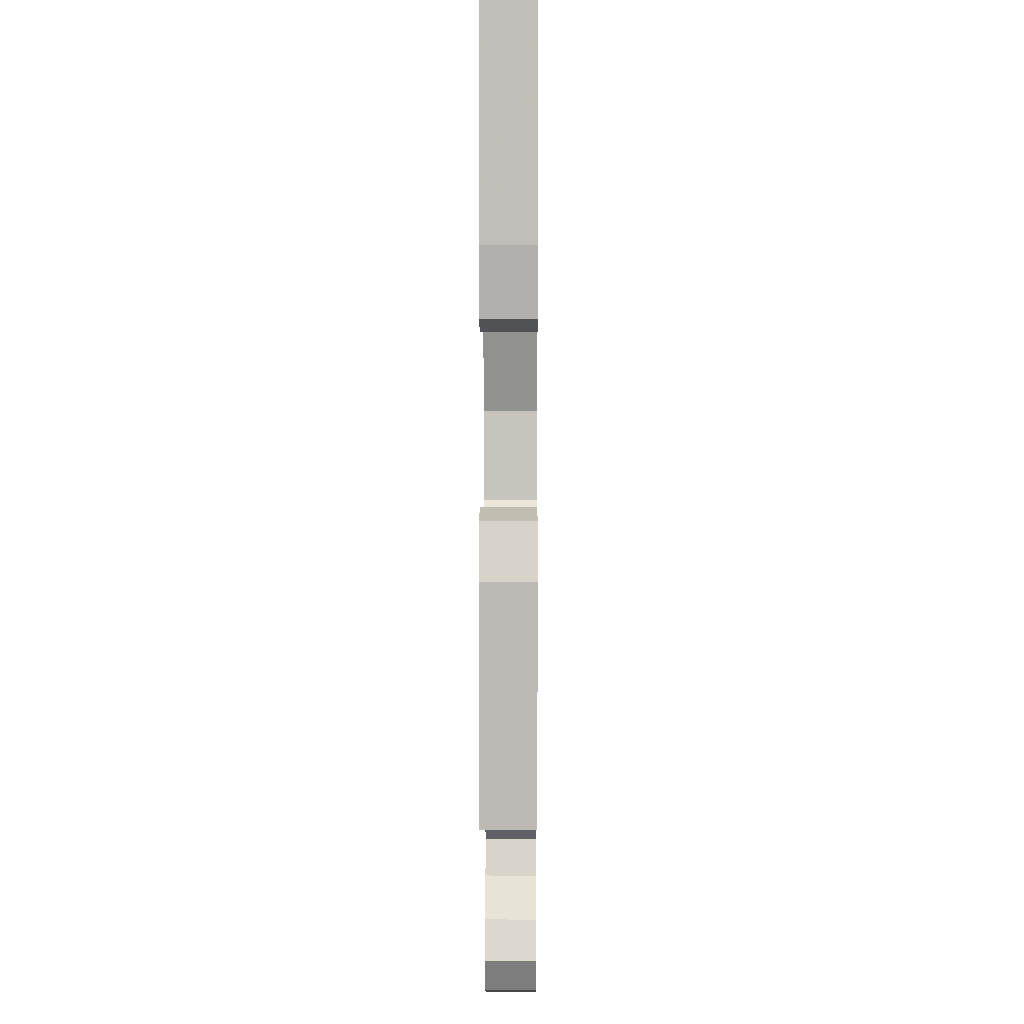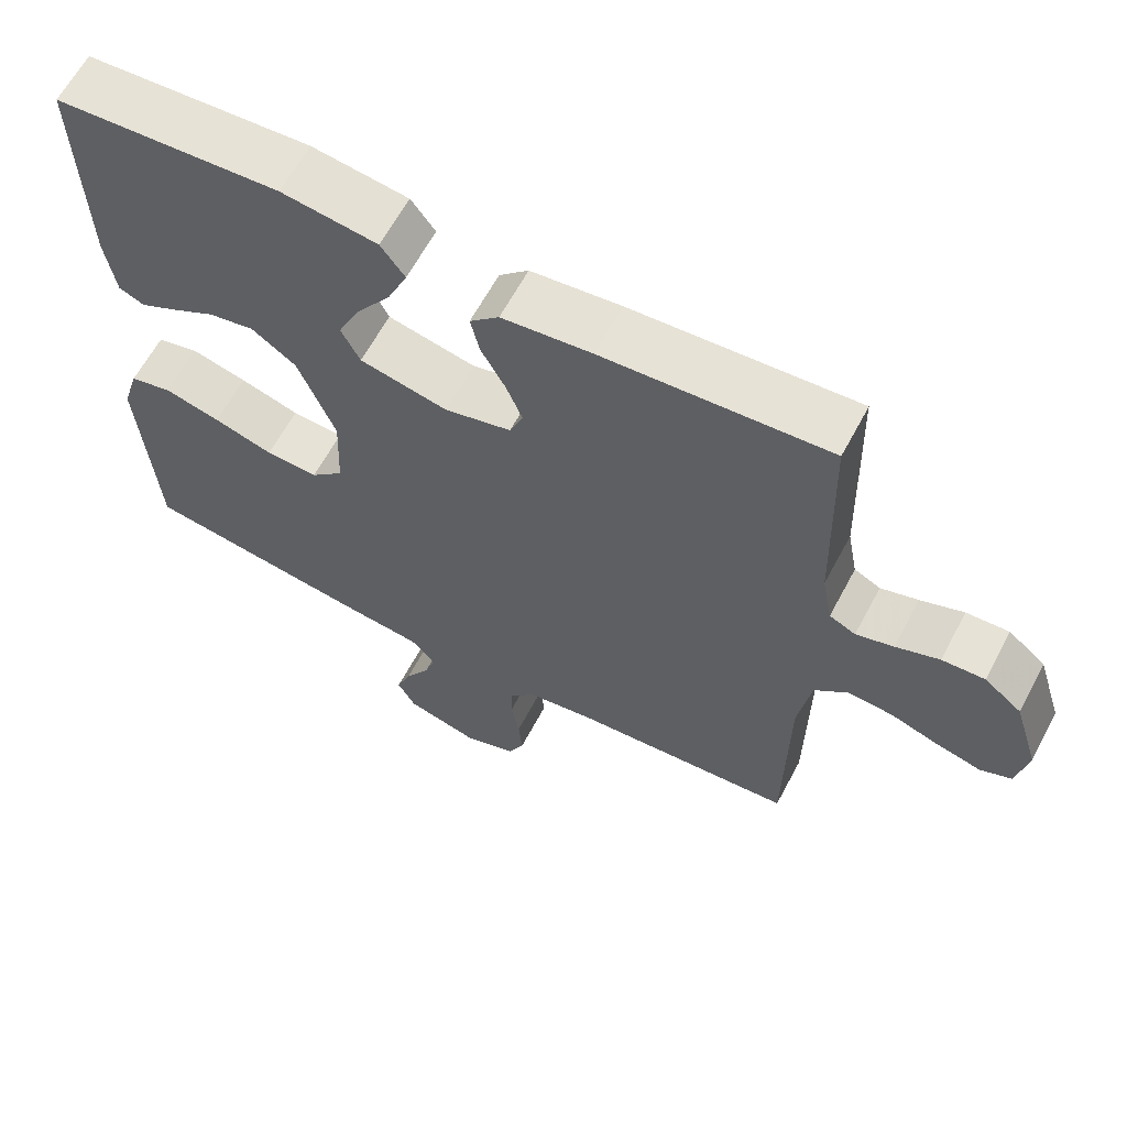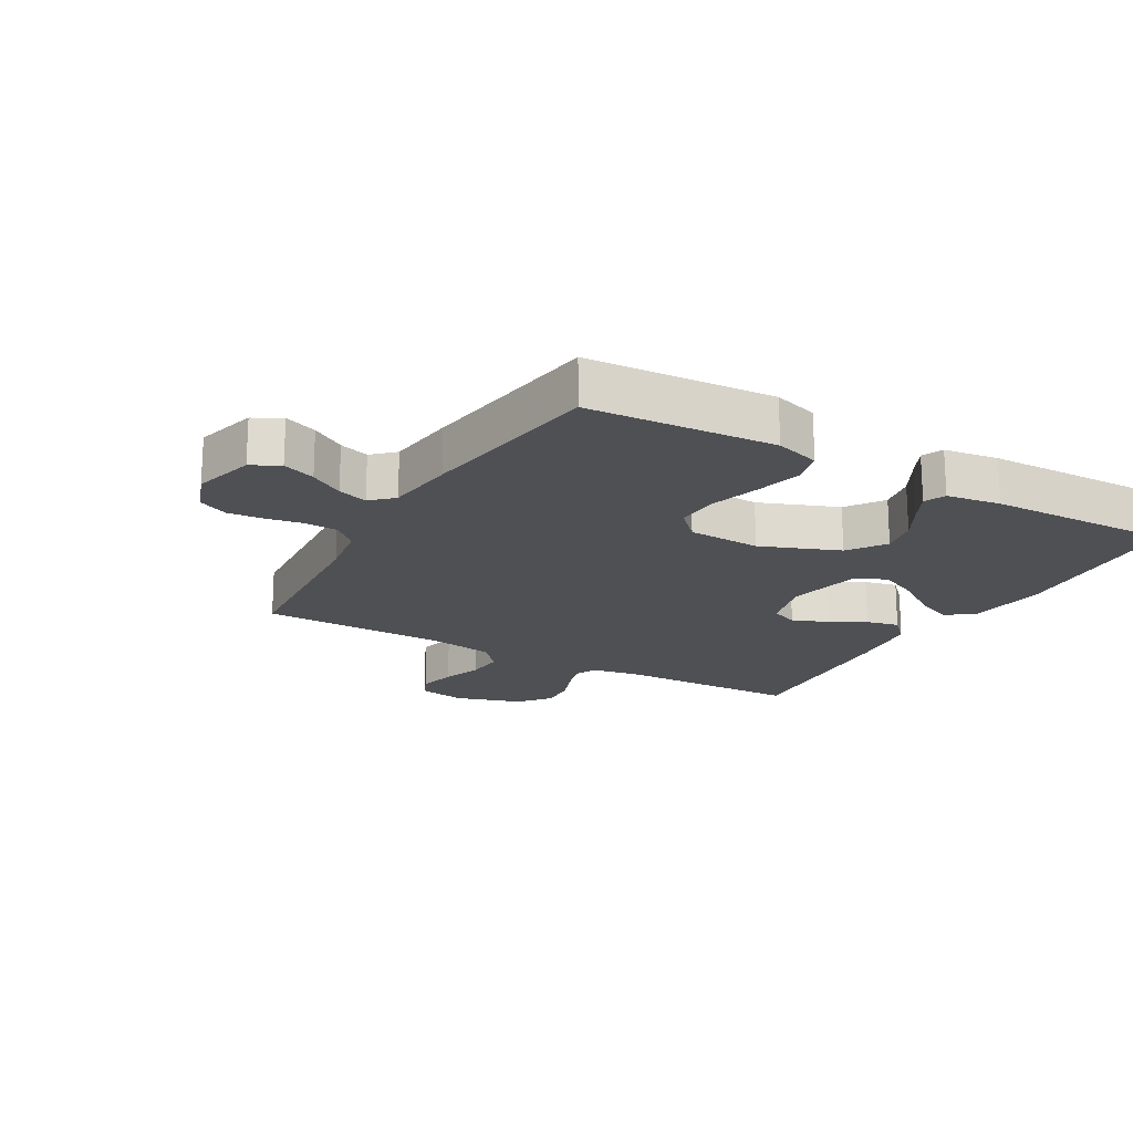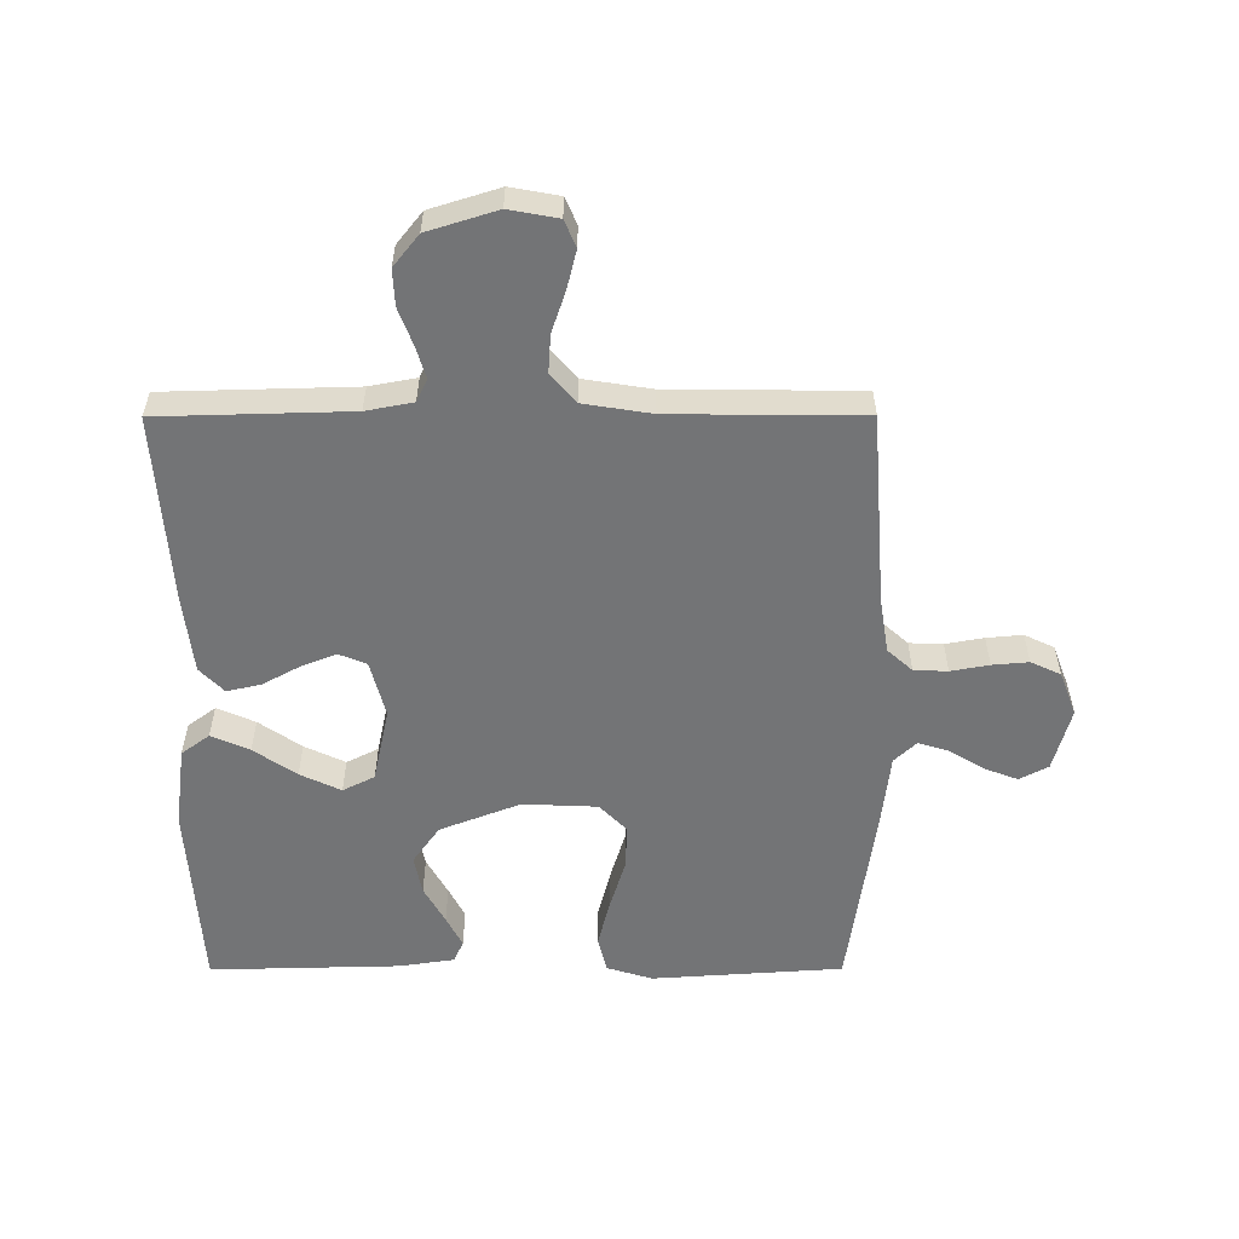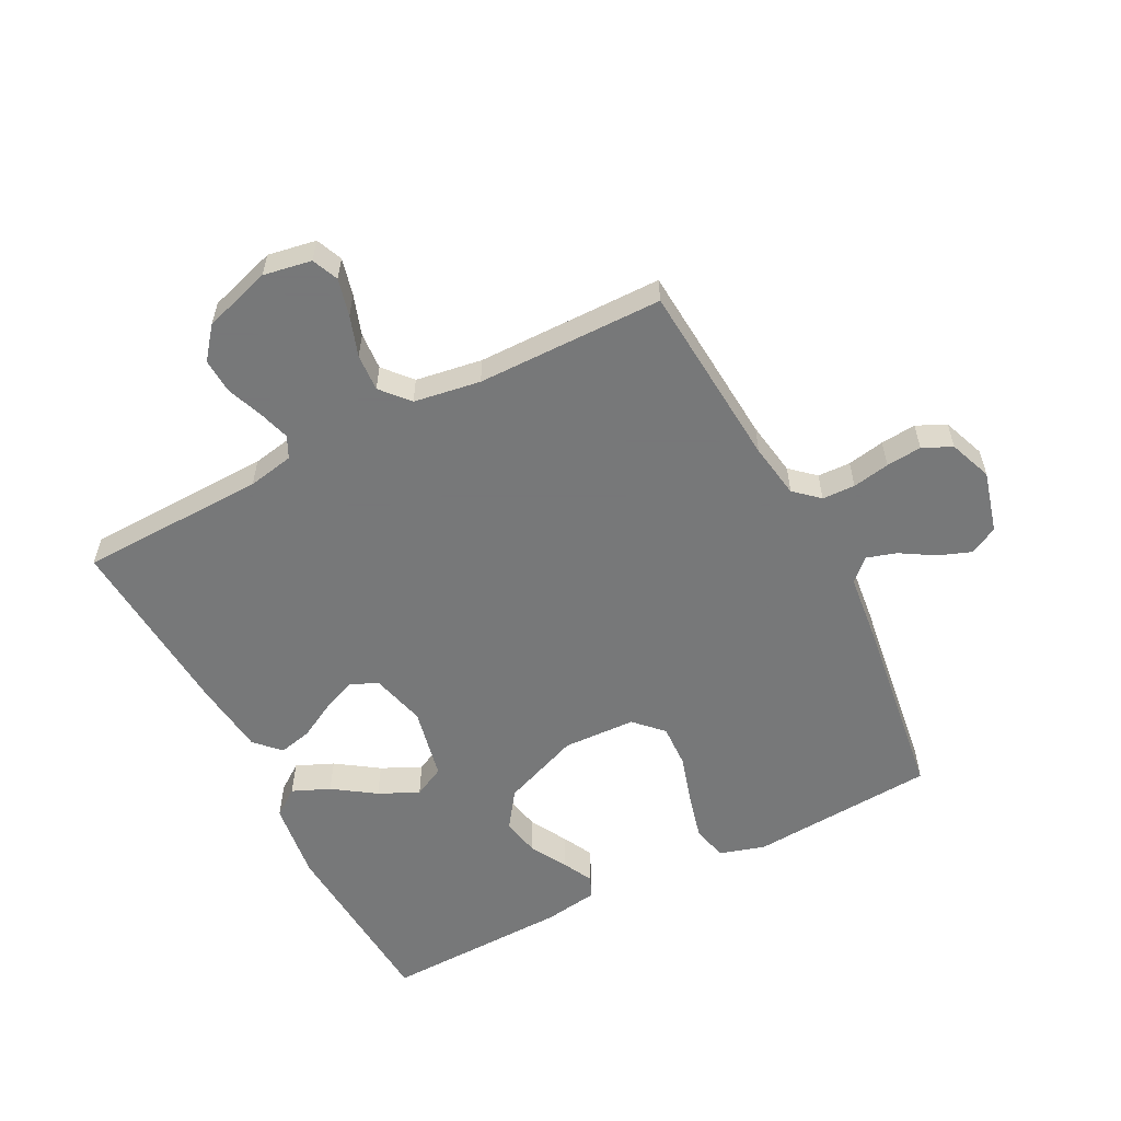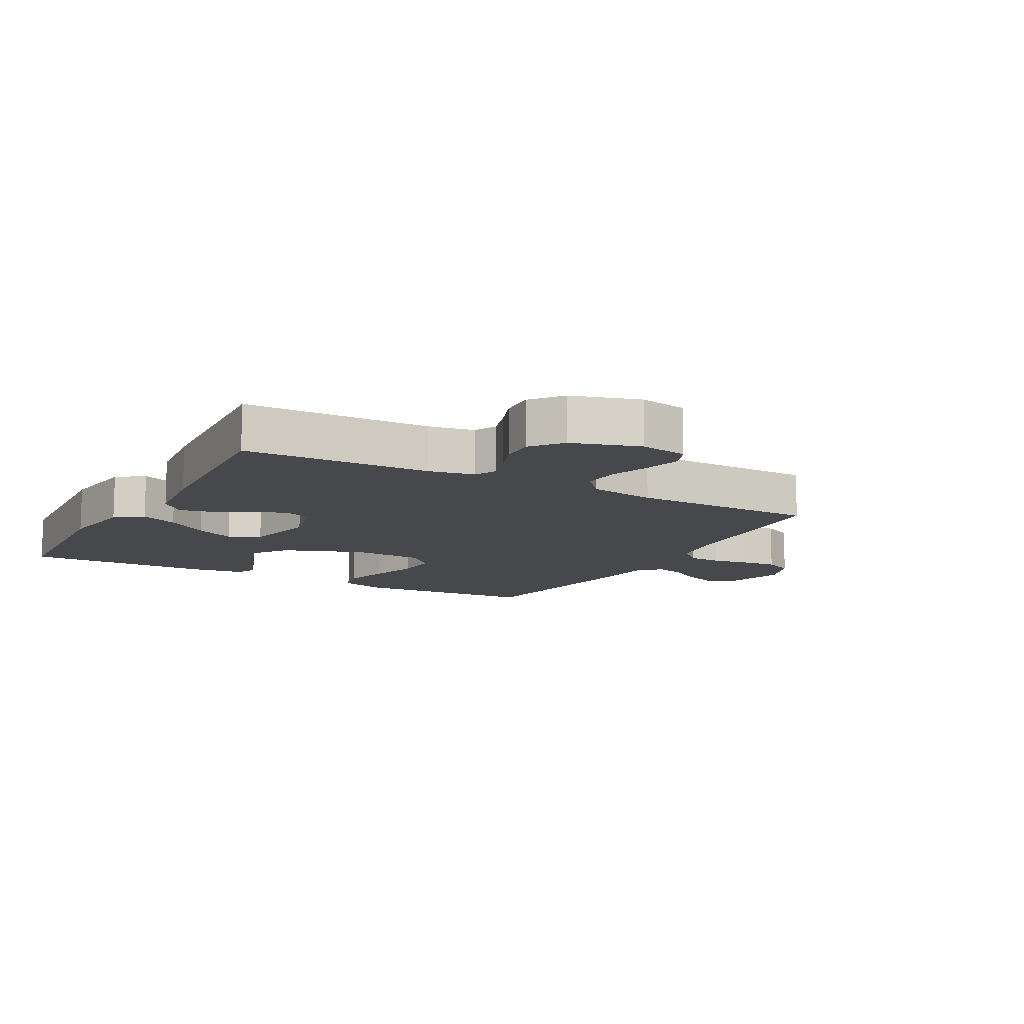
<metadata>
{"format":"obj","ext":"obj","renderer":"f3d","projection":"perspective","resolution":1024,"background":"white","views":[{"elev":2.8,"azim":-89.6,"up":"+Z"},{"elev":63.2,"azim":28.0,"up":"+Z"},{"elev":-18.9,"azim":-119.8,"up":"+Y"},{"elev":-56.1,"azim":90.1,"up":"+Y"},{"elev":-57.3,"azim":117.4,"up":"+Y"},{"elev":-11.4,"azim":61.0,"up":"+Y"}]}
</metadata>
<code>
v -0.5 0.07 0.5
v -0.2 0.07 0.52
v -0.072 0.07 0.503
v -0.04 0.07 0.459
v -0.066 0.07 0.399
v -0.112 0.07 0.332
v -0.142 0.07 0.268
v -0.117 0.07 0.218
v 0 0.07 0.193
v 0.089 0.07 0.216
v 0.107 0.07 0.26
v 0.085 0.07 0.315
v 0.053 0.07 0.374
v 0.041 0.07 0.427
v 0.08 0.07 0.465
v 0.2 0.07 0.479
v 0.5 0.07 0.5
v 0.508 0.07 0.2
v 0.522 0.07 0.126
v 0.557 0.07 0.109
v 0.607 0.07 0.124
v 0.665 0.07 0.146
v 0.722 0.07 0.149
v 0.772 0.07 0.109
v 0.806 0.07 0
v 0.792 0.07 -0.077
v 0.75 0.07 -0.095
v 0.69 0.07 -0.08
v 0.625 0.07 -0.058
v 0.565 0.07 -0.054
v 0.52 0.07 -0.093
v 0.503 0.07 -0.2
v 0.5 0.07 -0.5
v 0.2 0.07 -0.522
v 0.112 0.07 -0.536
v 0.077 0.07 -0.575
v 0.075 0.07 -0.628
v 0.086 0.07 -0.688
v 0.091 0.07 -0.745
v 0.069 0.07 -0.792
v 0 0.07 -0.818
v -0.099 0.07 -0.791
v -0.123 0.07 -0.746
v -0.103 0.07 -0.693
v -0.07 0.07 -0.639
v -0.055 0.07 -0.591
v -0.088 0.07 -0.556
v -0.2 0.07 -0.543
v -0.5 0.07 -0.5
v -0.52 0.07 -0.2
v -0.498 0.07 -0.128
v -0.442 0.07 -0.114
v -0.367 0.07 -0.133
v -0.288 0.07 -0.157
v -0.218 0.07 -0.16
v -0.174 0.07 -0.117
v -0.169 0.07 0
v -0.218 0.07 0.126
v -0.277 0.07 0.168
v -0.338 0.07 0.156
v -0.397 0.07 0.123
v -0.446 0.07 0.098
v -0.48 0.07 0.113
v -0.493 0.07 0.2
v -0.5 0 0.5
v -0.2 0 0.52
v -0.072 0 0.503
v -0.04 0 0.459
v -0.066 0 0.399
v -0.112 0 0.332
v -0.142 0 0.268
v -0.117 0 0.218
v 0 0 0.193
v 0.089 0 0.216
v 0.107 0 0.26
v 0.085 0 0.315
v 0.053 0 0.374
v 0.041 0 0.427
v 0.08 0 0.465
v 0.2 0 0.479
v 0.5 0 0.5
v 0.508 0 0.2
v 0.522 0 0.126
v 0.557 0 0.109
v 0.607 0 0.124
v 0.665 0 0.146
v 0.722 0 0.149
v 0.772 0 0.109
v 0.806 0 0
v 0.792 0 -0.077
v 0.75 0 -0.095
v 0.69 0 -0.08
v 0.625 0 -0.058
v 0.565 0 -0.054
v 0.52 0 -0.093
v 0.503 0 -0.2
v 0.5 0 -0.5
v 0.2 0 -0.522
v 0.112 0 -0.536
v 0.077 0 -0.575
v 0.075 0 -0.628
v 0.086 0 -0.688
v 0.091 0 -0.745
v 0.069 0 -0.792
v 0 0 -0.818
v -0.099 0 -0.791
v -0.123 0 -0.746
v -0.103 0 -0.693
v -0.07 0 -0.639
v -0.055 0 -0.591
v -0.088 0 -0.556
v -0.2 0 -0.543
v -0.5 0 -0.5
v -0.52 0 -0.2
v -0.498 0 -0.128
v -0.442 0 -0.114
v -0.367 0 -0.133
v -0.288 0 -0.157
v -0.218 0 -0.16
v -0.174 0 -0.117
v -0.169 0 0
v -0.218 0 0.126
v -0.277 0 0.168
v -0.338 0 0.156
v -0.397 0 0.123
v -0.446 0 0.098
v -0.48 0 0.113
v -0.493 0 0.2
f 4 5 6
f 3 4 6
f 2 3 6
f 1 2 6
f 64 1 6
f 63 64 6
f 62 63 6
f 61 62 6
f 60 61 6
f 59 60 6 7
f 58 59 7 8
f 57 58 8 9
f 56 57 9 10
f 52 53 54
f 51 52 54
f 50 51 54
f 49 50 54
f 48 49 54
f 47 48 54
f 46 47 54 55
f 43 44 45
f 42 43 45
f 41 42 45
f 40 41 45
f 39 40 45
f 38 39 45
f 37 38 45
f 36 37 45 46
f 46 55 56
f 36 46 56
f 35 36 56
f 32 33 34
f 35 56 10
f 34 35 10
f 32 34 10
f 31 32 10
f 27 28 29
f 26 27 29
f 25 26 29
f 24 25 29
f 23 24 29
f 22 23 29
f 21 22 29
f 20 21 29 30
f 16 17 18
f 15 16 18
f 14 15 18
f 13 14 18
f 12 13 18
f 11 12 18 19
f 20 30 31
f 19 20 31
f 11 19 31
f 10 11 31
f 70 69 68
f 70 68 67
f 70 67 66
f 70 66 65
f 70 65 128
f 70 128 127
f 70 127 126
f 70 126 125
f 70 125 124
f 71 70 124 123
f 72 71 123 122
f 73 72 122 121
f 74 73 121 120
f 118 117 116
f 118 116 115
f 118 115 114
f 118 114 113
f 118 113 112
f 118 112 111
f 119 118 111 110
f 109 108 107
f 109 107 106
f 109 106 105
f 109 105 104
f 109 104 103
f 109 103 102
f 109 102 101
f 110 109 101 100
f 120 119 110
f 120 110 100
f 120 100 99
f 98 97 96
f 74 120 99
f 74 99 98
f 74 98 96
f 74 96 95
f 93 92 91
f 93 91 90
f 93 90 89
f 93 89 88
f 93 88 87
f 93 87 86
f 93 86 85
f 94 93 85 84
f 82 81 80
f 82 80 79
f 82 79 78
f 82 78 77
f 82 77 76
f 83 82 76 75
f 95 94 84
f 95 84 83
f 95 83 75
f 95 75 74
f 1 65 66 2
f 2 66 67 3
f 3 67 68 4
f 4 68 69 5
f 5 69 70 6
f 6 70 71 7
f 7 71 72 8
f 8 72 73 9
f 9 73 74 10
f 10 74 75 11
f 11 75 76 12
f 12 76 77 13
f 13 77 78 14
f 14 78 79 15
f 15 79 80 16
f 16 80 81 17
f 17 81 82 18
f 18 82 83 19
f 19 83 84 20
f 20 84 85 21
f 21 85 86 22
f 22 86 87 23
f 23 87 88 24
f 24 88 89 25
f 25 89 90 26
f 26 90 91 27
f 27 91 92 28
f 28 92 93 29
f 29 93 94 30
f 30 94 95 31
f 31 95 96 32
f 32 96 97 33
f 33 97 98 34
f 34 98 99 35
f 35 99 100 36
f 36 100 101 37
f 37 101 102 38
f 38 102 103 39
f 39 103 104 40
f 40 104 105 41
f 41 105 106 42
f 42 106 107 43
f 43 107 108 44
f 44 108 109 45
f 45 109 110 46
f 46 110 111 47
f 47 111 112 48
f 48 112 113 49
f 49 113 114 50
f 50 114 115 51
f 51 115 116 52
f 52 116 117 53
f 53 117 118 54
f 54 118 119 55
f 55 119 120 56
f 56 120 121 57
f 57 121 122 58
f 58 122 123 59
f 59 123 124 60
f 60 124 125 61
f 61 125 126 62
f 62 126 127 63
f 63 127 128 64
f 64 128 65 1

</code>
